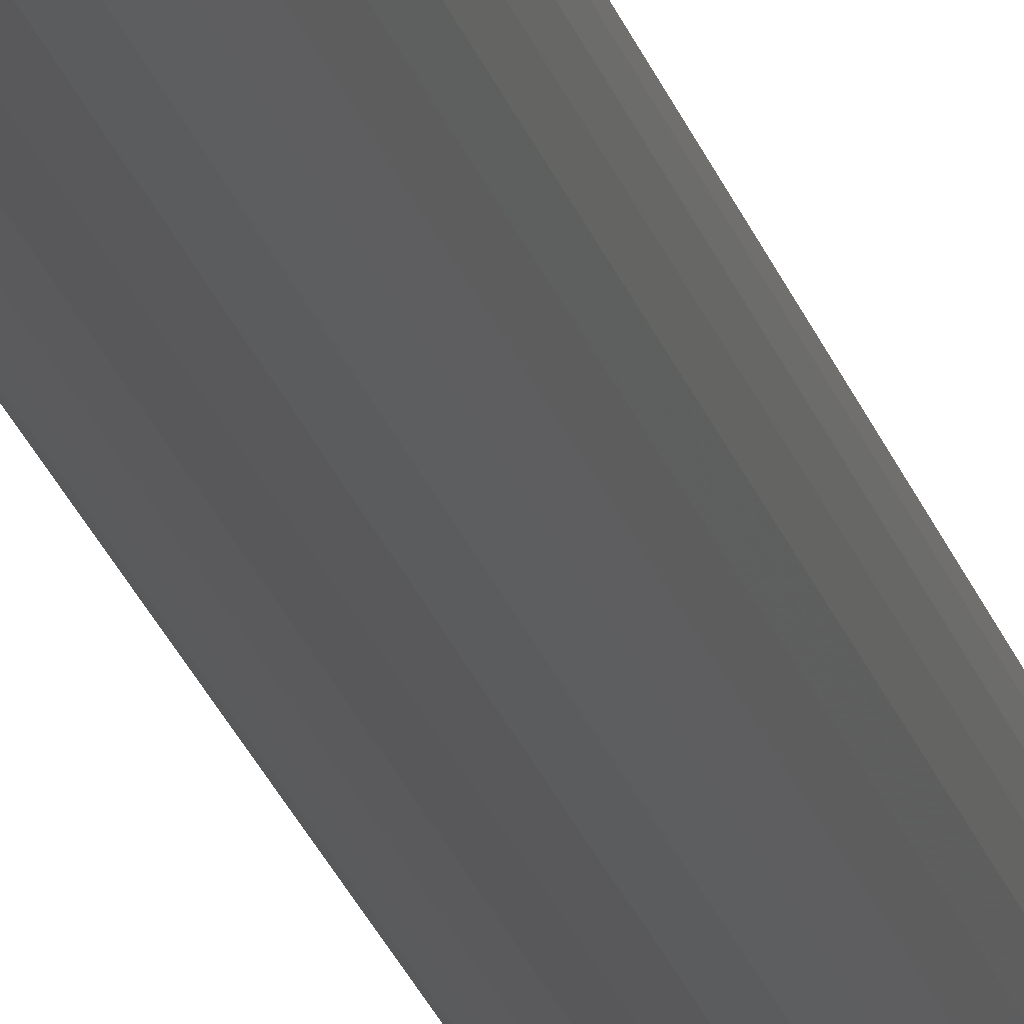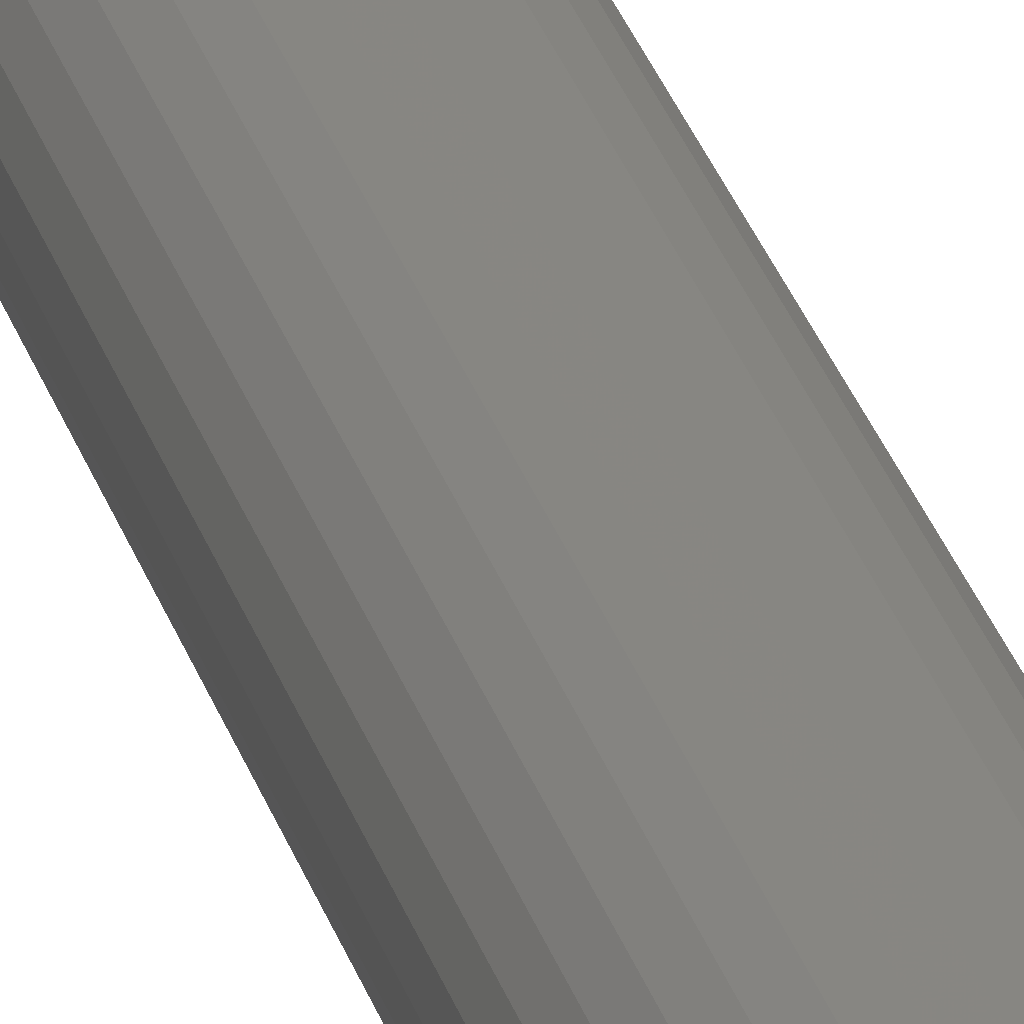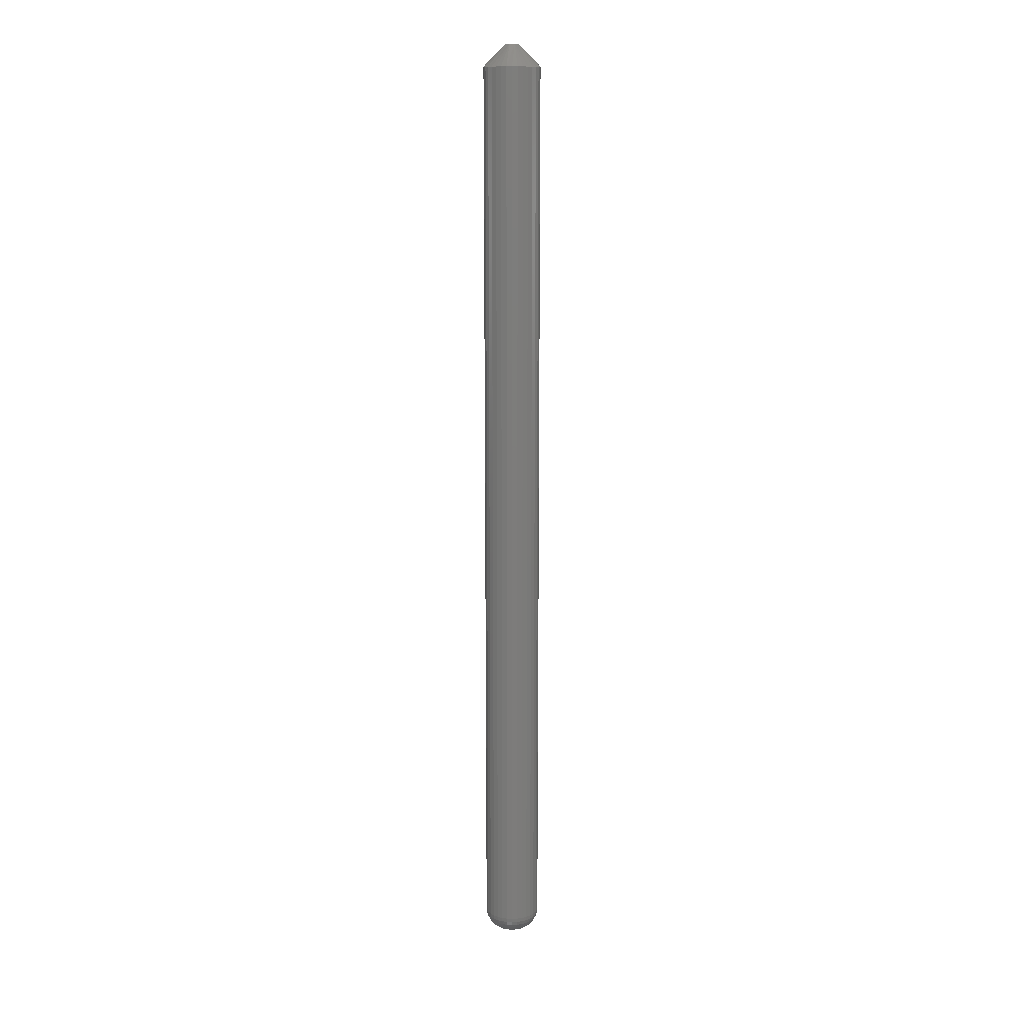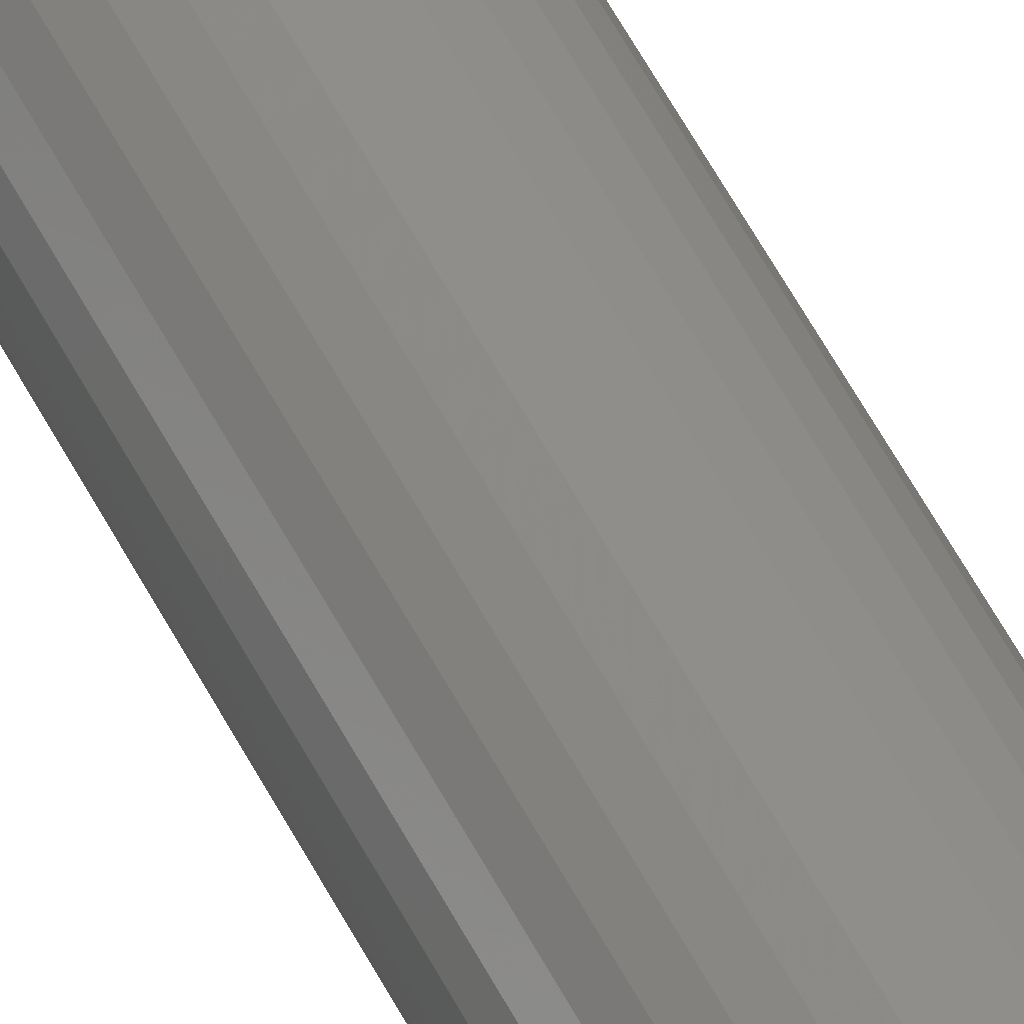
<metadata>
{"format":"stl","ext":"stl","renderer":"f3d","projection":"perspective","resolution":1024,"background":"white","views":[{"elev":-21.5,"azim":13.7,"up":"+Y"},{"elev":23.5,"azim":167.2,"up":"+Y"},{"elev":14.1,"azim":157.4,"up":"+Z"},{"elev":46.3,"azim":-24.0,"up":"+Y"}]}
</metadata>
<code>
# stl→obj: 286 verts, 568 faces
v 0.06579 0.678 0.007812
v 0.06579 0.678 0.3359
v 0.06559 0.676 0.007812
v 0.06559 0.676 0.3359
v 0.06501 0.6741 0.007812
v 0.06501 0.6741 0.3359
v 0.06407 0.6723 0.007812
v 0.06407 0.6723 0.3359
v 0.0628 0.6707 0.007812
v 0.0628 0.6707 0.3359
v 0.06126 0.6695 0.007812
v 0.06126 0.6695 0.3359
v 0.05949 0.6685 0.007812
v 0.05949 0.6685 0.3359
v 0.05758 0.668 0.007812
v 0.05758 0.668 0.3359
v 0.05559 0.6678 0.007812
v 0.05559 0.6678 0.3359
v 0.0536 0.668 0.007812
v 0.0536 0.668 0.3359
v 0.05169 0.6685 0.007812
v 0.05169 0.6685 0.3359
v 0.04993 0.6695 0.007812
v 0.04993 0.6695 0.3359
v 0.04838 0.6707 0.007812
v 0.04838 0.6707 0.3359
v 0.04711 0.6723 0.007812
v 0.04711 0.6723 0.3359
v 0.04617 0.6741 0.007812
v 0.04617 0.6741 0.3359
v 0.04559 0.676 0.007812
v 0.04559 0.676 0.3359
v 0.04539 0.678 0.007812
v 0.04539 0.678 0.3359
v 0.04559 0.6799 0.007812
v 0.04559 0.6799 0.3359
v 0.04617 0.6819 0.007812
v 0.04617 0.6819 0.3359
v 0.04711 0.6836 0.007812
v 0.04711 0.6836 0.3359
v 0.04838 0.6852 0.007812
v 0.04838 0.6852 0.3359
v 0.04993 0.6864 0.007812
v 0.04993 0.6864 0.3359
v 0.05169 0.6874 0.007812
v 0.05169 0.6874 0.3359
v 0.0536 0.688 0.007812
v 0.0536 0.688 0.3359
v 0.05559 0.6882 0.007812
v 0.05559 0.6882 0.3359
v 0.05758 0.688 0.007812
v 0.05758 0.688 0.3359
v 0.05949 0.6874 0.007812
v 0.05949 0.6874 0.3359
v 0.06126 0.6864 0.007812
v 0.06126 0.6864 0.3359
v 0.0628 0.6852 0.007812
v 0.0628 0.6852 0.3359
v 0.06407 0.6836 0.007812
v 0.06407 0.6836 0.3359
v 0.06501 0.6819 0.007812
v 0.06501 0.6819 0.3359
v 0.06559 0.6799 0.007812
v 0.06559 0.6799 0.3359
v 0.05391 0.6796 0
v 0.05559 0.6803 0
v 0.05321 0.678 0
v 0.05728 0.6796 0
v 0.05798 0.678 0
v 0.05728 0.6763 0
v 0.05559 0.6756 0
v 0.05391 0.6763 0
v 0.05234 0.6801 0.0001501
v 0.05168 0.678 0.0001501
v 0.05776 0.6812 0.0001501
v 0.05884 0.6801 0.0001501
v 0.0595 0.678 0.0001501
v 0.05483 0.6818 0.0001501
v 0.05635 0.6818 0.0001501
v 0.05342 0.6812 0.0001501
v 0.06056 0.68 0.0005947
v 0.05939 0.6818 0.0005947
v 0.05765 0.6829 0.0005947
v 0.05559 0.6833 0.0005947
v 0.05354 0.6829 0.0005947
v 0.05179 0.6818 0.0005947
v 0.05063 0.68 0.0005947
v 0.04554 0.678 0.006288
v 0.04574 0.6799 0.006288
v 0.04599 0.678 0.004823
v 0.04617 0.6798 0.004823
v 0.04671 0.678 0.003472
v 0.04688 0.6797 0.003472
v 0.04768 0.678 0.002288
v 0.04783 0.6795 0.002288
v 0.04887 0.678 0.001317
v 0.049 0.6793 0.001317
v 0.05022 0.678 0.0005947
v 0.05032 0.679 0.0005947
v 0.06545 0.6799 0.006288
v 0.06564 0.678 0.006288
v 0.06501 0.6798 0.004823
v 0.06519 0.678 0.004823
v 0.0643 0.6797 0.003472
v 0.06447 0.678 0.003472
v 0.06335 0.6795 0.002288
v 0.0635 0.678 0.002288
v 0.06219 0.6793 0.001317
v 0.06232 0.678 0.001317
v 0.06086 0.679 0.0005947
v 0.06097 0.678 0.0005947
v 0.06487 0.6818 0.006288
v 0.06446 0.6816 0.004823
v 0.0638 0.6814 0.003472
v 0.0629 0.681 0.002288
v 0.06181 0.6805 0.001317
v 0.06395 0.6835 0.006288
v 0.06358 0.6833 0.004823
v 0.06298 0.6829 0.003472
v 0.06217 0.6824 0.002288
v 0.06118 0.6817 0.001317
v 0.06006 0.6809 0.0005947
v 0.0627 0.6851 0.006288
v 0.06238 0.6848 0.004823
v 0.06187 0.6842 0.003472
v 0.06118 0.6836 0.002288
v 0.06035 0.6827 0.001317
v 0.06117 0.6863 0.006288
v 0.06093 0.6859 0.004823
v 0.06053 0.6853 0.003472
v 0.05999 0.6845 0.002288
v 0.05933 0.6836 0.001317
v 0.05858 0.6824 0.0005947
v 0.05944 0.6872 0.006288
v 0.05927 0.6868 0.004823
v 0.05899 0.6862 0.003472
v 0.05862 0.6853 0.002288
v 0.05817 0.6842 0.001317
v 0.05755 0.6878 0.006288
v 0.05747 0.6874 0.004823
v 0.05732 0.6867 0.003472
v 0.05714 0.6857 0.002288
v 0.0569 0.6846 0.001317
v 0.05664 0.6832 0.0005947
v 0.05559 0.688 0.006288
v 0.05559 0.6876 0.004823
v 0.05559 0.6868 0.003472
v 0.05559 0.6859 0.002288
v 0.05559 0.6847 0.001317
v 0.05363 0.6878 0.006288
v 0.05372 0.6874 0.004823
v 0.05386 0.6867 0.003472
v 0.05405 0.6857 0.002288
v 0.05428 0.6846 0.001317
v 0.05454 0.6832 0.0005947
v 0.05175 0.6872 0.006288
v 0.05192 0.6868 0.004823
v 0.05219 0.6862 0.003472
v 0.05257 0.6853 0.002288
v 0.05302 0.6842 0.001317
v 0.05001 0.6863 0.006288
v 0.05026 0.6859 0.004823
v 0.05066 0.6853 0.003472
v 0.0512 0.6845 0.002288
v 0.05186 0.6836 0.001317
v 0.05261 0.6824 0.0005947
v 0.04849 0.6851 0.006288
v 0.0488 0.6848 0.004823
v 0.04931 0.6842 0.003472
v 0.05 0.6836 0.002288
v 0.05084 0.6827 0.001317
v 0.04724 0.6835 0.006288
v 0.04761 0.6833 0.004823
v 0.04821 0.6829 0.003472
v 0.04902 0.6824 0.002288
v 0.05 0.6817 0.001317
v 0.05112 0.6809 0.0005947
v 0.04631 0.6818 0.006288
v 0.04672 0.6816 0.004823
v 0.04739 0.6814 0.003472
v 0.04829 0.681 0.002288
v 0.04938 0.6805 0.001317
v 0.05884 0.6758 0.0001501
v 0.05342 0.6747 0.0001501
v 0.05234 0.6758 0.0001501
v 0.05635 0.6741 0.0001501
v 0.05483 0.6741 0.0001501
v 0.05776 0.6747 0.0001501
v 0.05063 0.6759 0.0005947
v 0.05179 0.6742 0.0005947
v 0.05354 0.673 0.0005947
v 0.05559 0.6726 0.0005947
v 0.05765 0.673 0.0005947
v 0.05939 0.6742 0.0005947
v 0.06056 0.6759 0.0005947
v 0.06545 0.676 0.006288
v 0.06501 0.6761 0.004823
v 0.0643 0.6762 0.003472
v 0.06335 0.6764 0.002288
v 0.06219 0.6766 0.001317
v 0.06086 0.6769 0.0005947
v 0.04574 0.676 0.006288
v 0.04617 0.6761 0.004823
v 0.04688 0.6762 0.003472
v 0.04783 0.6764 0.002288
v 0.049 0.6766 0.001317
v 0.05032 0.6769 0.0005947
v 0.04631 0.6741 0.006288
v 0.04672 0.6743 0.004823
v 0.04739 0.6746 0.003472
v 0.04829 0.6749 0.002288
v 0.04938 0.6754 0.001317
v 0.04724 0.6724 0.006288
v 0.04761 0.6726 0.004823
v 0.04821 0.673 0.003472
v 0.04902 0.6736 0.002288
v 0.05 0.6742 0.001317
v 0.05112 0.675 0.0005947
v 0.04849 0.6709 0.006288
v 0.0488 0.6712 0.004823
v 0.04931 0.6717 0.003472
v 0.05 0.6724 0.002288
v 0.05084 0.6732 0.001317
v 0.05001 0.6696 0.006288
v 0.05026 0.67 0.004823
v 0.05066 0.6706 0.003472
v 0.0512 0.6714 0.002288
v 0.05186 0.6724 0.001317
v 0.05261 0.6735 0.0005947
v 0.05175 0.6687 0.006288
v 0.05192 0.6691 0.004823
v 0.05219 0.6698 0.003472
v 0.05257 0.6707 0.002288
v 0.05302 0.6717 0.001317
v 0.05363 0.6681 0.006288
v 0.05372 0.6685 0.004823
v 0.05386 0.6693 0.003472
v 0.05405 0.6702 0.002288
v 0.05428 0.6714 0.001317
v 0.05454 0.6727 0.0005947
v 0.05559 0.6679 0.006288
v 0.05559 0.6684 0.004823
v 0.05559 0.6691 0.003472
v 0.05559 0.6701 0.002288
v 0.05559 0.6712 0.001317
v 0.05755 0.6681 0.006288
v 0.05747 0.6685 0.004823
v 0.05732 0.6693 0.003472
v 0.05714 0.6702 0.002288
v 0.0569 0.6714 0.001317
v 0.05664 0.6727 0.0005947
v 0.05944 0.6687 0.006288
v 0.05927 0.6691 0.004823
v 0.05899 0.6698 0.003472
v 0.05862 0.6707 0.002288
v 0.05817 0.6717 0.001317
v 0.06117 0.6696 0.006288
v 0.06093 0.67 0.004823
v 0.06053 0.6706 0.003472
v 0.05999 0.6714 0.002288
v 0.05933 0.6724 0.001317
v 0.05858 0.6735 0.0005947
v 0.0627 0.6709 0.006288
v 0.06238 0.6712 0.004823
v 0.06187 0.6717 0.003472
v 0.06118 0.6724 0.002288
v 0.06035 0.6732 0.001317
v 0.06395 0.6724 0.006288
v 0.06358 0.6726 0.004823
v 0.06298 0.673 0.003472
v 0.06217 0.6736 0.002288
v 0.06118 0.6742 0.001317
v 0.06006 0.675 0.0005947
v 0.06487 0.6741 0.006288
v 0.06446 0.6743 0.004823
v 0.0638 0.6746 0.003472
v 0.0629 0.6749 0.002288
v 0.06181 0.6754 0.001317
v 0.05798 0.678 0.3438
v 0.05559 0.6756 0.3438
v 0.05728 0.6763 0.3438
v 0.05391 0.6763 0.3438
v 0.05321 0.678 0.3438
v 0.05728 0.6796 0.3438
v 0.05559 0.6803 0.3438
v 0.05391 0.6796 0.3438
f 1 2 3
f 3 2 4
f 3 4 5
f 5 4 6
f 5 6 7
f 7 6 8
f 7 8 9
f 9 8 10
f 9 10 11
f 11 10 12
f 11 12 13
f 13 12 14
f 13 14 15
f 15 14 16
f 15 16 17
f 17 16 18
f 17 18 19
f 19 18 20
f 19 20 21
f 21 20 22
f 21 22 23
f 23 22 24
f 23 24 25
f 25 24 26
f 25 26 27
f 27 26 28
f 27 28 29
f 29 28 30
f 29 30 31
f 31 30 32
f 31 32 33
f 33 32 34
f 33 34 35
f 35 34 36
f 35 36 37
f 37 36 38
f 37 38 39
f 39 38 40
f 39 40 41
f 41 40 42
f 41 42 43
f 43 42 44
f 43 44 45
f 45 44 46
f 45 46 47
f 47 46 48
f 47 48 49
f 49 48 50
f 49 50 51
f 51 50 52
f 51 52 53
f 53 52 54
f 53 54 55
f 55 54 56
f 55 56 57
f 57 56 58
f 57 58 59
f 59 58 60
f 59 60 61
f 61 60 62
f 61 62 63
f 63 62 64
f 63 64 1
f 1 64 2
f 65 66 67
f 66 68 67
f 69 70 71
f 69 71 72
f 69 72 67
f 69 67 68
f 67 73 65
f 67 74 73
f 68 75 76
f 68 76 77
f 69 68 77
f 66 78 79
f 66 79 75
f 66 75 68
f 65 73 80
f 65 80 78
f 65 78 66
f 81 77 76
f 82 76 75
f 83 75 79
f 84 79 78
f 85 78 80
f 86 80 73
f 87 73 74
f 33 35 88
f 88 35 89
f 88 89 90
f 90 89 91
f 90 91 92
f 92 91 93
f 92 93 94
f 94 93 95
f 94 95 96
f 96 95 97
f 96 97 98
f 98 97 99
f 98 99 74
f 63 1 100
f 100 1 101
f 100 101 102
f 102 101 103
f 102 103 104
f 104 103 105
f 104 105 106
f 106 105 107
f 106 107 108
f 108 107 109
f 108 109 110
f 110 109 111
f 110 111 77
f 61 63 112
f 112 63 100
f 112 100 113
f 113 100 102
f 113 102 114
f 114 102 104
f 114 104 115
f 115 104 106
f 115 106 116
f 116 106 108
f 116 108 81
f 81 108 110
f 81 110 77
f 59 61 117
f 117 61 112
f 117 112 118
f 118 112 113
f 118 113 119
f 119 113 114
f 119 114 120
f 120 114 115
f 120 115 121
f 121 115 116
f 121 116 122
f 122 116 81
f 122 81 76
f 57 59 123
f 123 59 117
f 123 117 124
f 124 117 118
f 124 118 125
f 125 118 119
f 125 119 126
f 126 119 120
f 126 120 127
f 127 120 121
f 127 121 82
f 82 121 122
f 82 122 76
f 55 57 128
f 128 57 123
f 128 123 129
f 129 123 124
f 129 124 130
f 130 124 125
f 130 125 131
f 131 125 126
f 131 126 132
f 132 126 127
f 132 127 133
f 133 127 82
f 133 82 75
f 53 55 134
f 134 55 128
f 134 128 135
f 135 128 129
f 135 129 136
f 136 129 130
f 136 130 137
f 137 130 131
f 137 131 138
f 138 131 132
f 138 132 83
f 83 132 133
f 83 133 75
f 51 53 139
f 139 53 134
f 139 134 140
f 140 134 135
f 140 135 141
f 141 135 136
f 141 136 142
f 142 136 137
f 142 137 143
f 143 137 138
f 143 138 144
f 144 138 83
f 144 83 79
f 49 51 145
f 145 51 139
f 145 139 146
f 146 139 140
f 146 140 147
f 147 140 141
f 147 141 148
f 148 141 142
f 148 142 149
f 149 142 143
f 149 143 84
f 84 143 144
f 84 144 79
f 47 49 150
f 150 49 145
f 150 145 151
f 151 145 146
f 151 146 152
f 152 146 147
f 152 147 153
f 153 147 148
f 153 148 154
f 154 148 149
f 154 149 155
f 155 149 84
f 155 84 78
f 45 47 156
f 156 47 150
f 156 150 157
f 157 150 151
f 157 151 158
f 158 151 152
f 158 152 159
f 159 152 153
f 159 153 160
f 160 153 154
f 160 154 85
f 85 154 155
f 85 155 78
f 43 45 161
f 161 45 156
f 161 156 162
f 162 156 157
f 162 157 163
f 163 157 158
f 163 158 164
f 164 158 159
f 164 159 165
f 165 159 160
f 165 160 166
f 166 160 85
f 166 85 80
f 41 43 167
f 167 43 161
f 167 161 168
f 168 161 162
f 168 162 169
f 169 162 163
f 169 163 170
f 170 163 164
f 170 164 171
f 171 164 165
f 171 165 86
f 86 165 166
f 86 166 80
f 39 41 172
f 172 41 167
f 172 167 173
f 173 167 168
f 173 168 174
f 174 168 169
f 174 169 175
f 175 169 170
f 175 170 176
f 176 170 171
f 176 171 177
f 177 171 86
f 177 86 73
f 37 39 178
f 178 39 172
f 178 172 179
f 179 172 173
f 179 173 180
f 180 173 174
f 180 174 181
f 181 174 175
f 181 175 182
f 182 175 176
f 182 176 87
f 87 176 177
f 87 177 73
f 35 37 89
f 89 37 178
f 89 178 91
f 91 178 179
f 91 179 93
f 93 179 180
f 93 180 95
f 95 180 181
f 95 181 97
f 97 181 182
f 97 182 99
f 99 182 87
f 99 87 74
f 69 183 70
f 69 77 183
f 72 184 185
f 72 185 74
f 67 72 74
f 71 186 187
f 71 187 184
f 71 184 72
f 70 183 188
f 70 188 186
f 70 186 71
f 189 74 185
f 190 185 184
f 191 184 187
f 192 187 186
f 193 186 188
f 194 188 183
f 195 183 77
f 1 3 101
f 101 3 196
f 101 196 103
f 103 196 197
f 103 197 105
f 105 197 198
f 105 198 107
f 107 198 199
f 107 199 109
f 109 199 200
f 109 200 111
f 111 200 201
f 111 201 77
f 31 33 202
f 202 33 88
f 202 88 203
f 203 88 90
f 203 90 204
f 204 90 92
f 204 92 205
f 205 92 94
f 205 94 206
f 206 94 96
f 206 96 207
f 207 96 98
f 207 98 74
f 29 31 208
f 208 31 202
f 208 202 209
f 209 202 203
f 209 203 210
f 210 203 204
f 210 204 211
f 211 204 205
f 211 205 212
f 212 205 206
f 212 206 189
f 189 206 207
f 189 207 74
f 27 29 213
f 213 29 208
f 213 208 214
f 214 208 209
f 214 209 215
f 215 209 210
f 215 210 216
f 216 210 211
f 216 211 217
f 217 211 212
f 217 212 218
f 218 212 189
f 218 189 185
f 25 27 219
f 219 27 213
f 219 213 220
f 220 213 214
f 220 214 221
f 221 214 215
f 221 215 222
f 222 215 216
f 222 216 223
f 223 216 217
f 223 217 190
f 190 217 218
f 190 218 185
f 23 25 224
f 224 25 219
f 224 219 225
f 225 219 220
f 225 220 226
f 226 220 221
f 226 221 227
f 227 221 222
f 227 222 228
f 228 222 223
f 228 223 229
f 229 223 190
f 229 190 184
f 21 23 230
f 230 23 224
f 230 224 231
f 231 224 225
f 231 225 232
f 232 225 226
f 232 226 233
f 233 226 227
f 233 227 234
f 234 227 228
f 234 228 191
f 191 228 229
f 191 229 184
f 19 21 235
f 235 21 230
f 235 230 236
f 236 230 231
f 236 231 237
f 237 231 232
f 237 232 238
f 238 232 233
f 238 233 239
f 239 233 234
f 239 234 240
f 240 234 191
f 240 191 187
f 17 19 241
f 241 19 235
f 241 235 242
f 242 235 236
f 242 236 243
f 243 236 237
f 243 237 244
f 244 237 238
f 244 238 245
f 245 238 239
f 245 239 192
f 192 239 240
f 192 240 187
f 15 17 246
f 246 17 241
f 246 241 247
f 247 241 242
f 247 242 248
f 248 242 243
f 248 243 249
f 249 243 244
f 249 244 250
f 250 244 245
f 250 245 251
f 251 245 192
f 251 192 186
f 13 15 252
f 252 15 246
f 252 246 253
f 253 246 247
f 253 247 254
f 254 247 248
f 254 248 255
f 255 248 249
f 255 249 256
f 256 249 250
f 256 250 193
f 193 250 251
f 193 251 186
f 11 13 257
f 257 13 252
f 257 252 258
f 258 252 253
f 258 253 259
f 259 253 254
f 259 254 260
f 260 254 255
f 260 255 261
f 261 255 256
f 261 256 262
f 262 256 193
f 262 193 188
f 9 11 263
f 263 11 257
f 263 257 264
f 264 257 258
f 264 258 265
f 265 258 259
f 265 259 266
f 266 259 260
f 266 260 267
f 267 260 261
f 267 261 194
f 194 261 262
f 194 262 188
f 7 9 268
f 268 9 263
f 268 263 269
f 269 263 264
f 269 264 270
f 270 264 265
f 270 265 271
f 271 265 266
f 271 266 272
f 272 266 267
f 272 267 273
f 273 267 194
f 273 194 183
f 5 7 274
f 274 7 268
f 274 268 275
f 275 268 269
f 275 269 276
f 276 269 270
f 276 270 277
f 277 270 271
f 277 271 278
f 278 271 272
f 278 272 195
f 195 272 273
f 195 273 183
f 3 5 196
f 196 5 274
f 196 274 197
f 197 274 275
f 197 275 198
f 198 275 276
f 198 276 199
f 199 276 277
f 199 277 200
f 200 277 278
f 200 278 201
f 201 278 195
f 201 195 77
f 279 280 281
f 279 282 280
f 283 282 279
f 283 279 284
f 283 284 285
f 283 285 286
f 34 32 283
f 32 282 283
f 32 30 282
f 28 26 282
f 30 28 282
f 24 22 280
f 282 24 280
f 20 18 280
f 22 20 280
f 16 14 281
f 280 16 281
f 12 10 281
f 14 12 281
f 26 24 282
f 18 16 280
f 10 8 281
f 279 281 8
f 279 8 6
f 279 6 4
f 279 4 2
f 2 64 279
f 64 284 279
f 64 62 284
f 60 58 284
f 62 60 284
f 56 54 285
f 284 56 285
f 52 50 285
f 54 52 285
f 48 46 286
f 285 48 286
f 44 42 286
f 46 44 286
f 58 56 284
f 50 48 285
f 42 40 286
f 283 286 40
f 283 40 38
f 283 38 36
f 283 36 34

</code>
